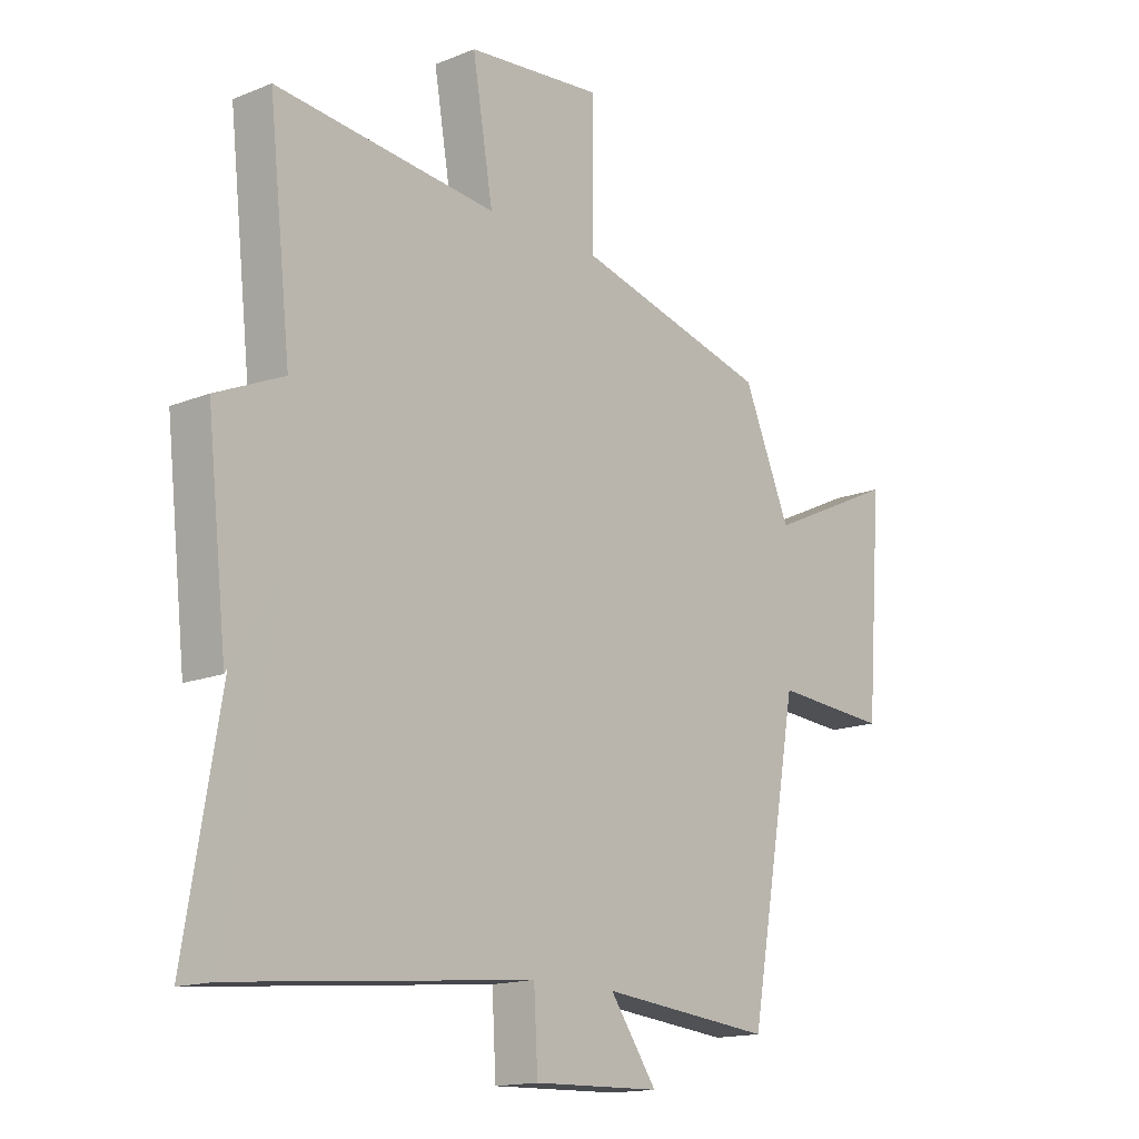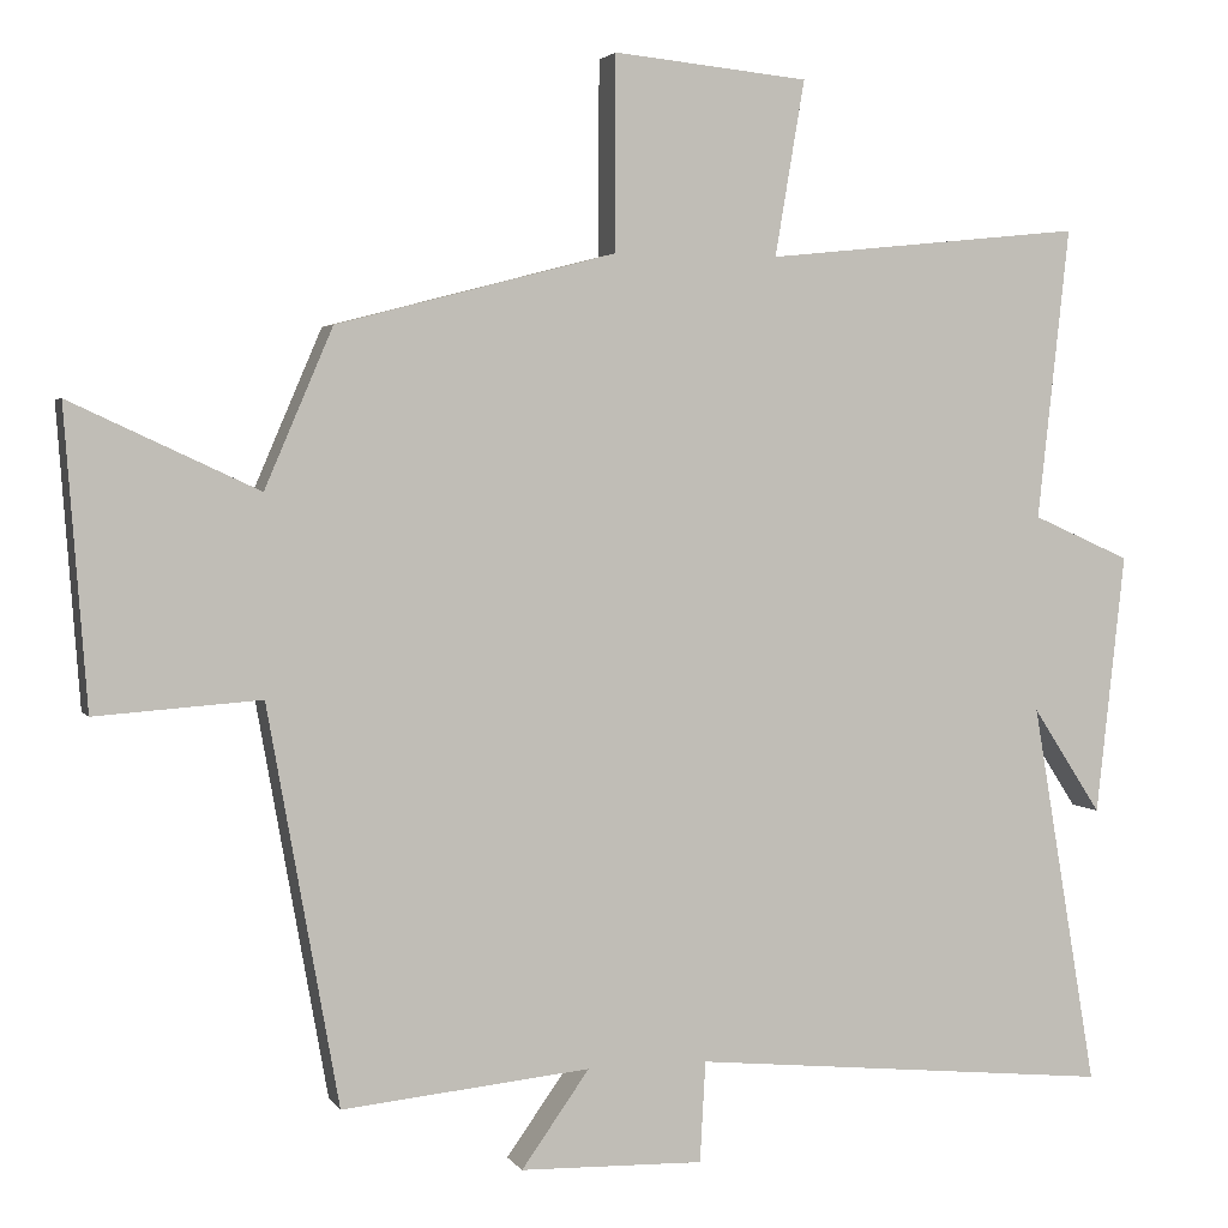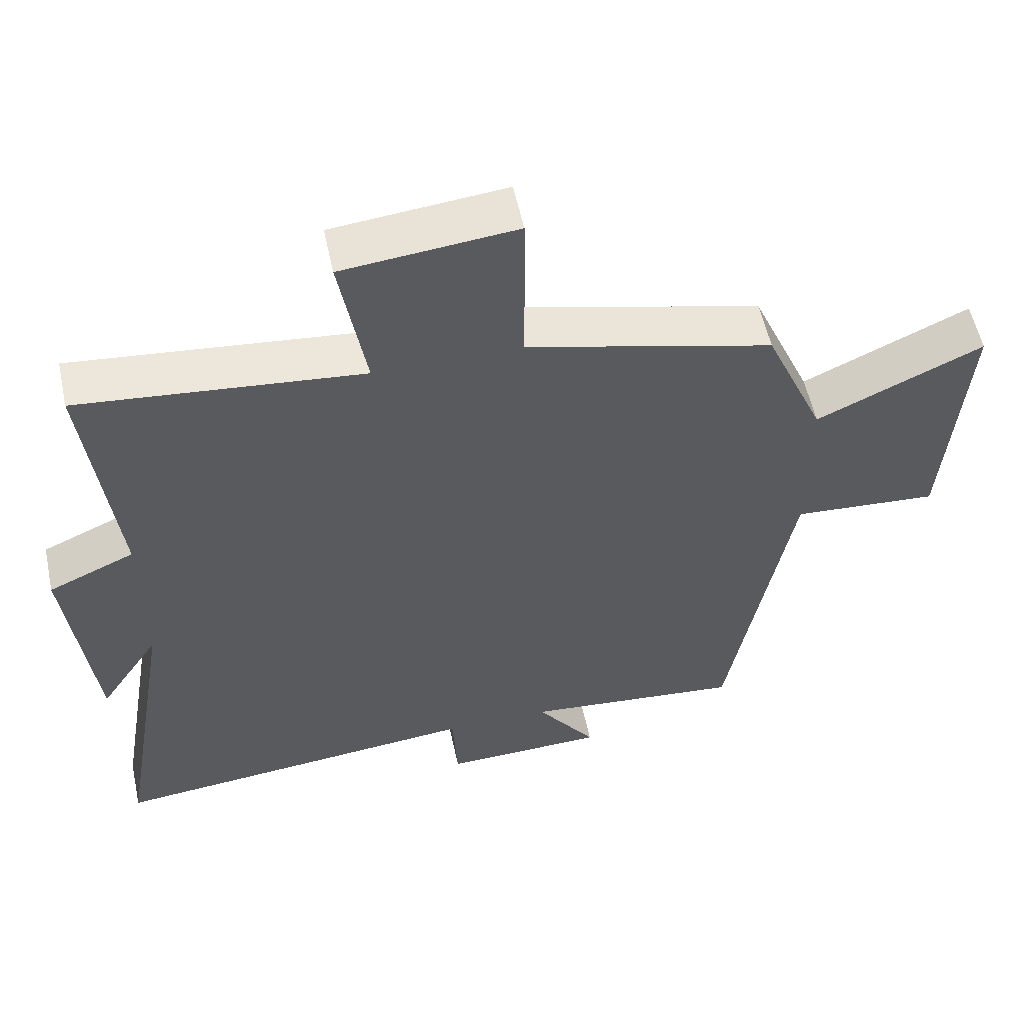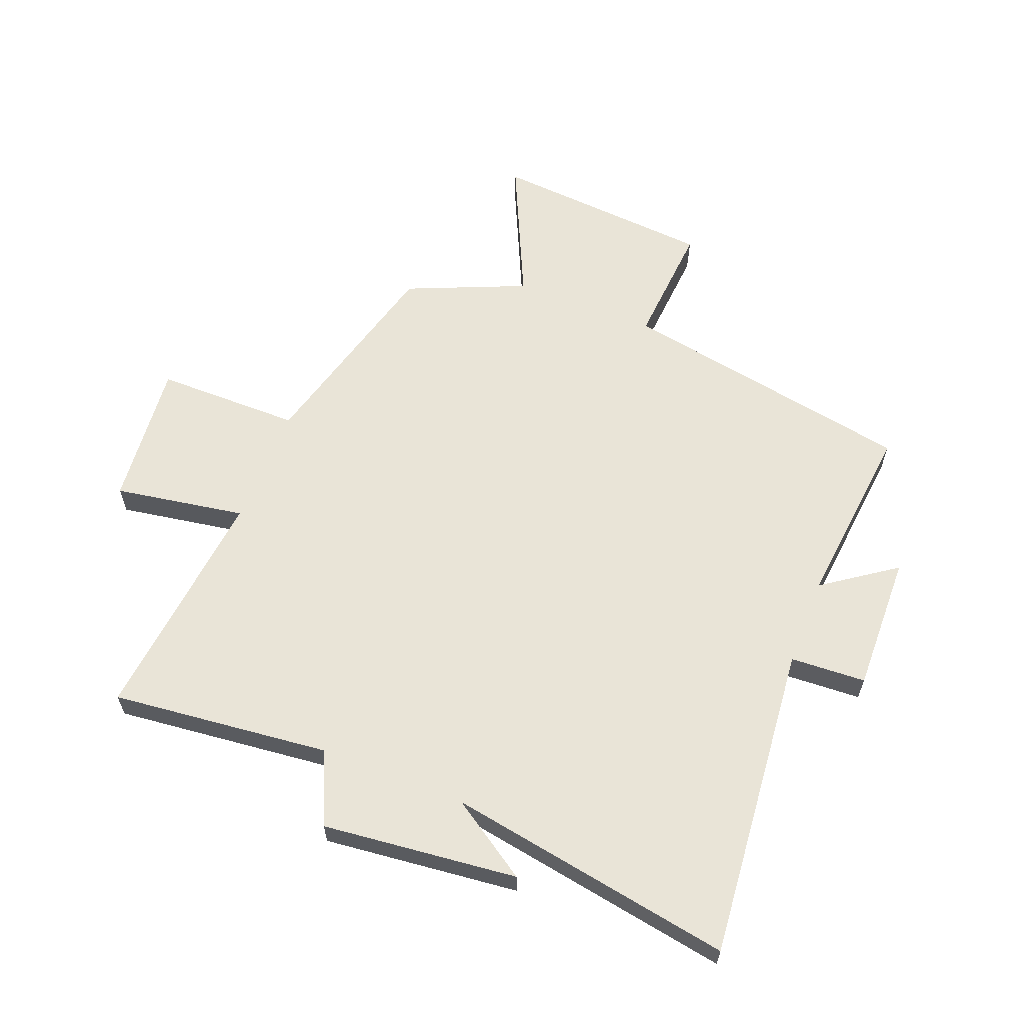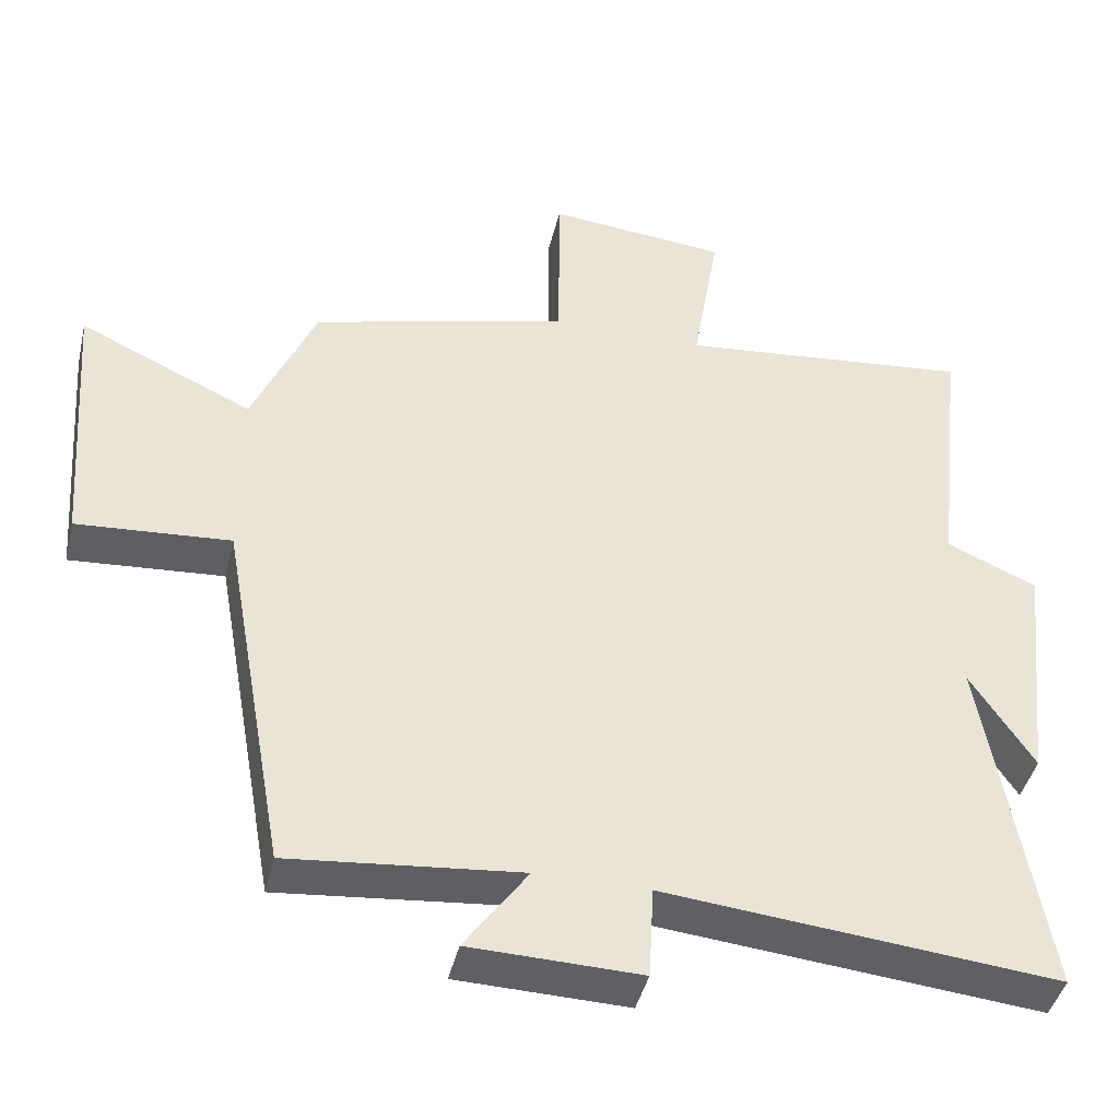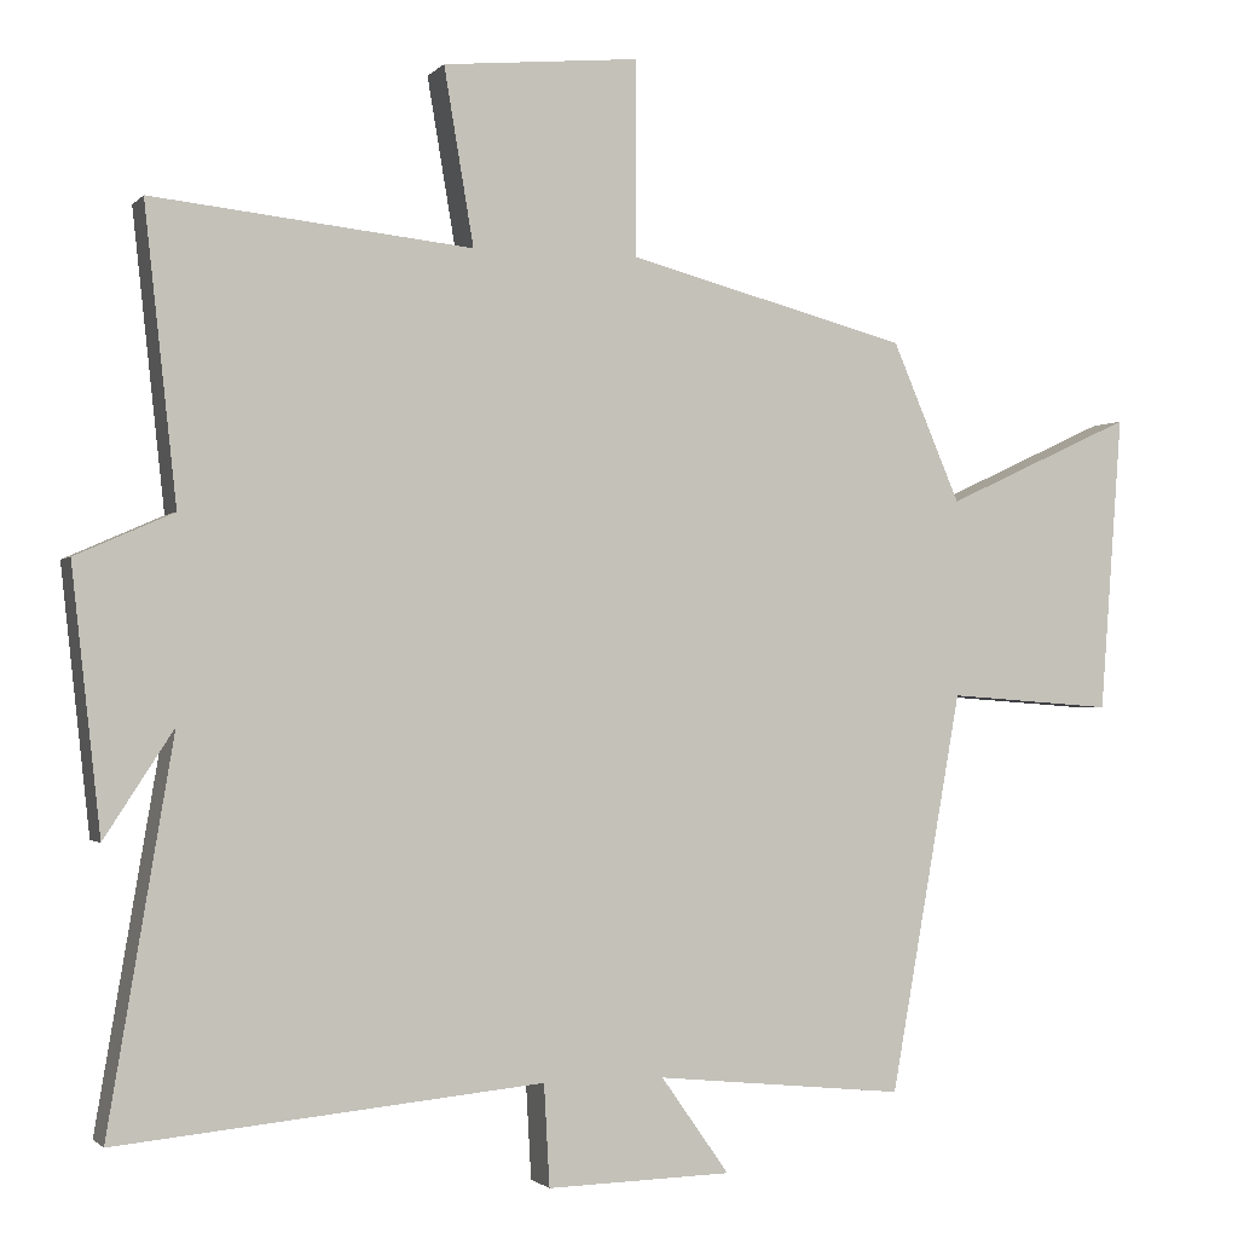
<metadata>
{"format":"obj","ext":"obj","renderer":"f3d","projection":"perspective","resolution":1024,"background":"white","views":[{"elev":-15.3,"azim":130.6,"up":"+Z"},{"elev":2.9,"azim":-17.1,"up":"+Z"},{"elev":56.1,"azim":167.9,"up":"+Z"},{"elev":61.2,"azim":111.6,"up":"+Y"},{"elev":-43.0,"azim":-13.3,"up":"+Z"},{"elev":-1.6,"azim":159.9,"up":"+Z"}]}
</metadata>
<code>
v -0.411 0.07 -0.531
v -0.5 0.07 -0.035
v -0.707 0.07 -0.05
v -0.735 0.07 0.32
v -0.5 0.07 0.211
v -0.415 0.07 0.409
v -0.066 0.07 0.5
v -0.065 0.07 0.743
v 0.179 0.07 0.719
v 0.142 0.07 0.5
v 0.54 0.07 0.541
v 0.5 0.07 0.176
v 0.622 0.07 0.122
v 0.586 0.07 -0.204
v 0.5 0.07 -0.072
v 0.581 0.07 -0.551
v 0.052 0.07 -0.5
v 0.045 0.07 -0.626
v -0.185 0.07 -0.62
v -0.1 0.07 -0.5
v -0.411 0 -0.531
v -0.5 0 -0.035
v -0.707 0 -0.05
v -0.735 0 0.32
v -0.5 0 0.211
v -0.415 0 0.409
v -0.066 0 0.5
v -0.065 0 0.743
v 0.179 0 0.719
v 0.142 0 0.5
v 0.54 0 0.541
v 0.5 0 0.176
v 0.622 0 0.122
v 0.586 0 -0.204
v 0.5 0 -0.072
v 0.581 0 -0.551
v 0.052 0 -0.5
v 0.045 0 -0.626
v -0.185 0 -0.62
v -0.1 0 -0.5
f 17 18 19 20
f 15 16 17
f 15 17 20
f 12 13 14 15
f 20 1 2
f 15 20 2
f 12 15 2
f 12 2 3
f 11 12 3
f 10 11 3
f 7 8 9 10
f 5 6 7 10
f 3 4 5
f 3 5 10
f 40 39 38 37
f 37 36 35
f 40 37 35
f 35 34 33 32
f 22 21 40
f 22 40 35
f 22 35 32
f 23 22 32
f 23 32 31
f 23 31 30
f 30 29 28 27
f 30 27 26 25
f 25 24 23
f 30 25 23
f 1 21 22 2
f 2 22 23 3
f 3 23 24 4
f 4 24 25 5
f 5 25 26 6
f 6 26 27 7
f 7 27 28 8
f 8 28 29 9
f 9 29 30 10
f 10 30 31 11
f 11 31 32 12
f 12 32 33 13
f 13 33 34 14
f 14 34 35 15
f 15 35 36 16
f 16 36 37 17
f 17 37 38 18
f 18 38 39 19
f 19 39 40 20
f 20 40 21 1

</code>
